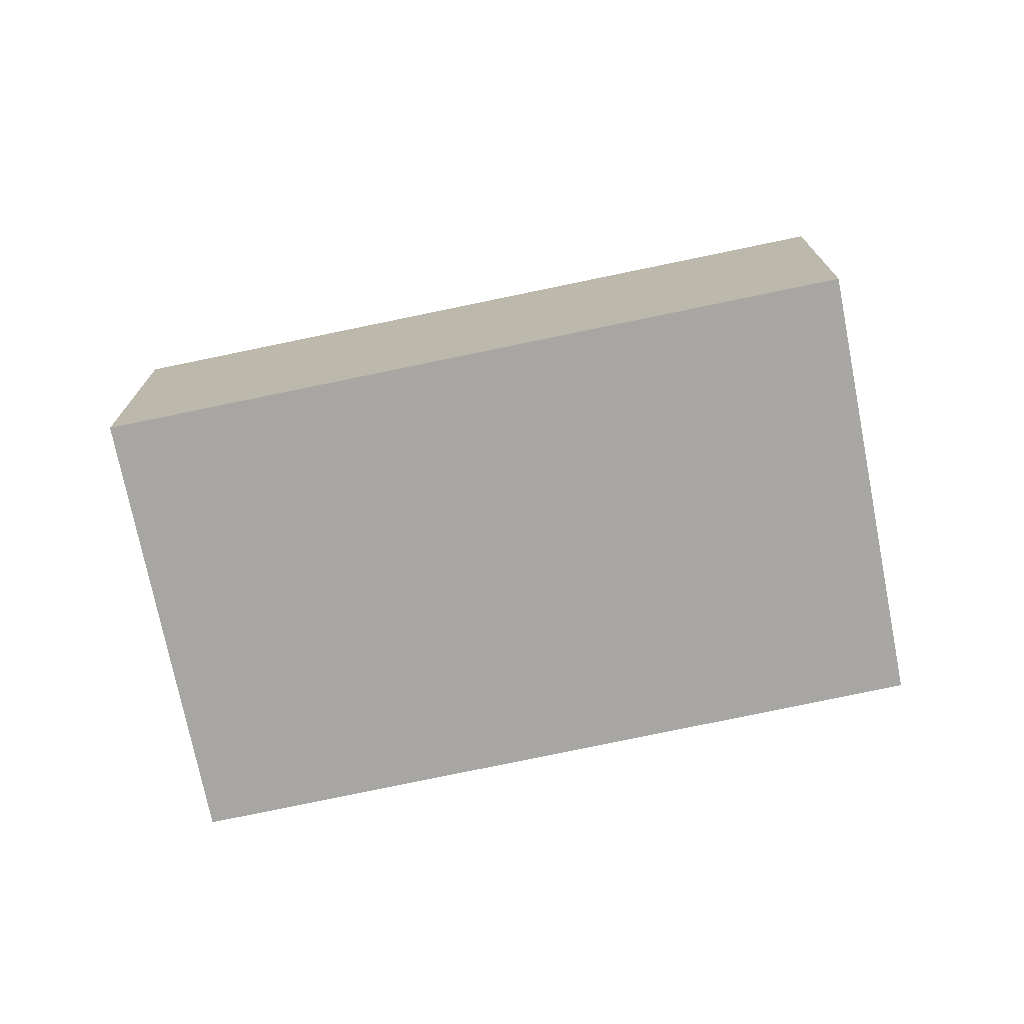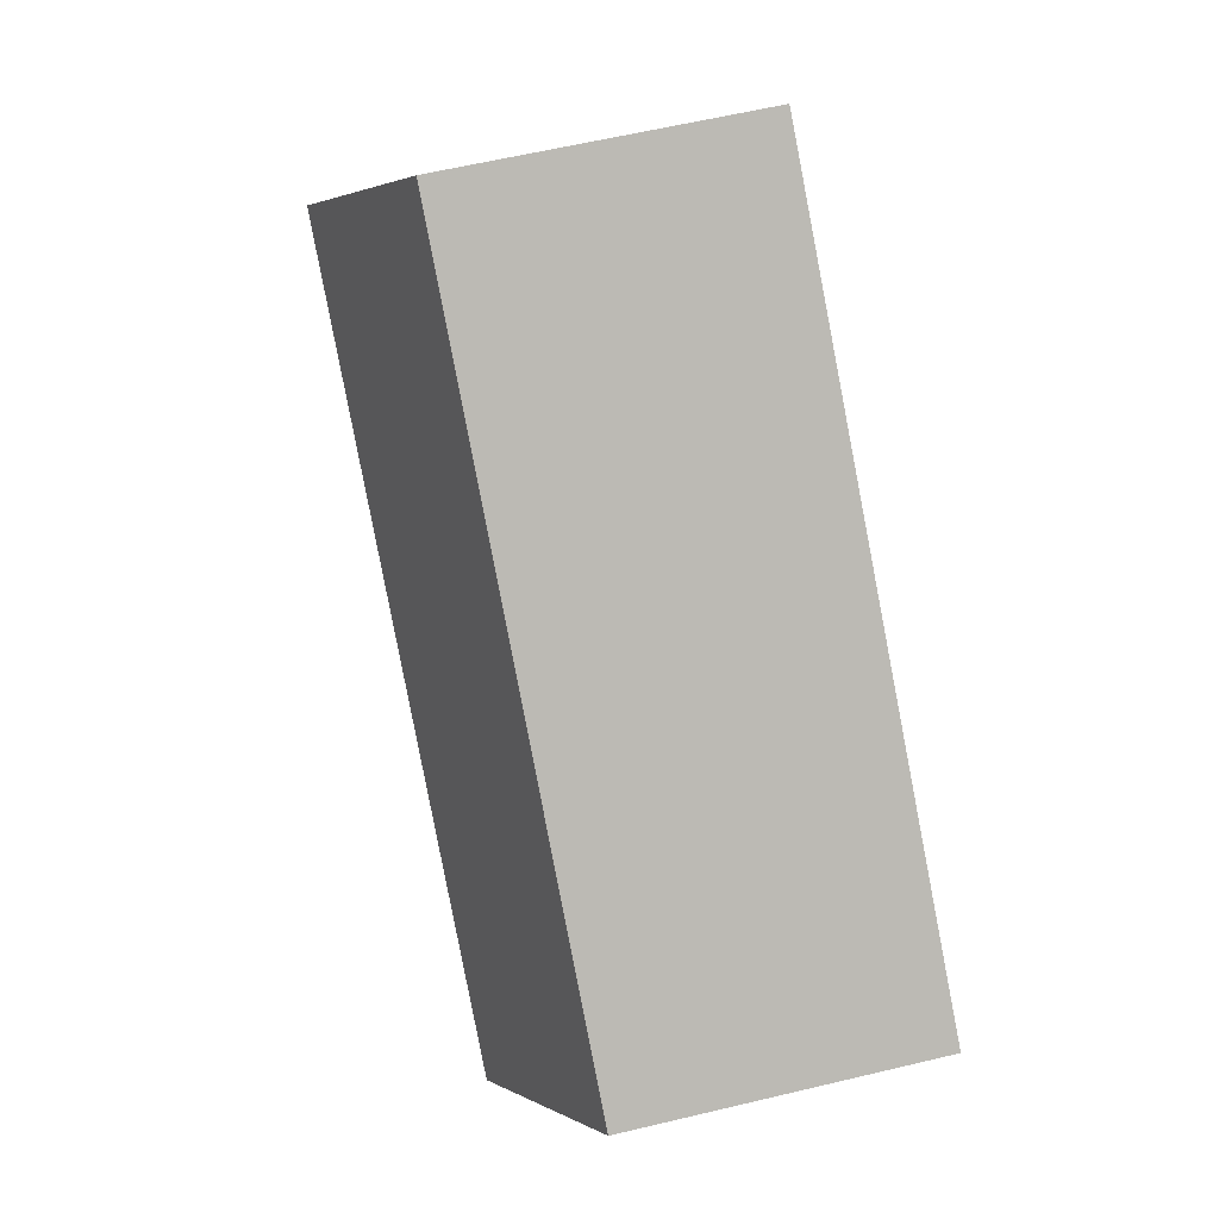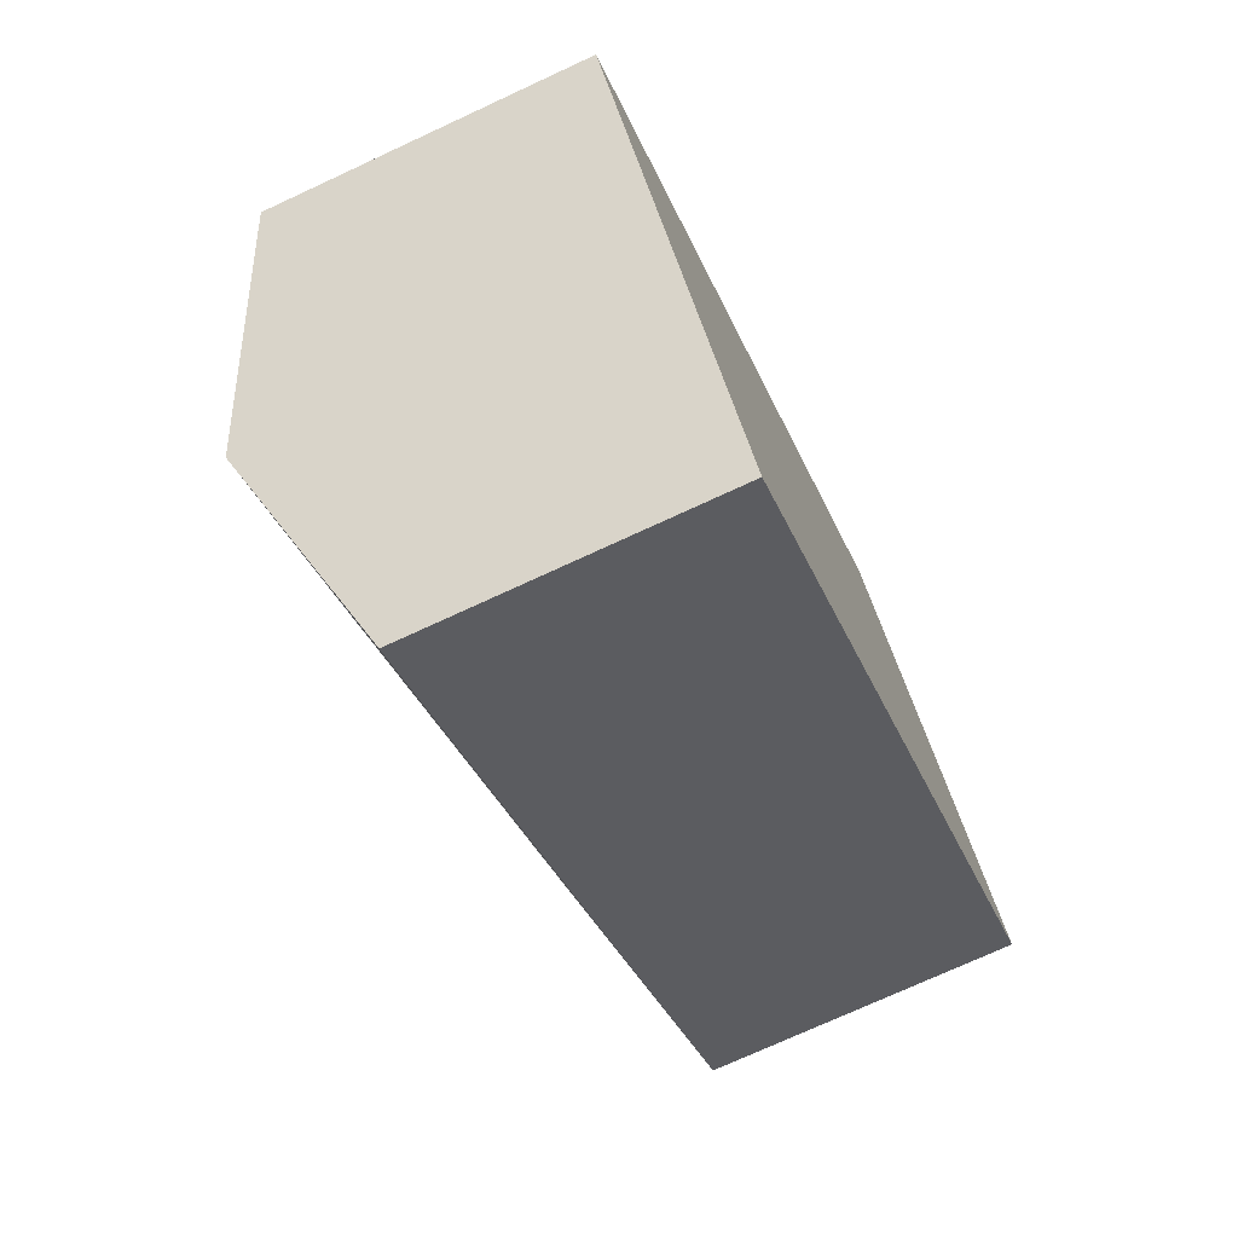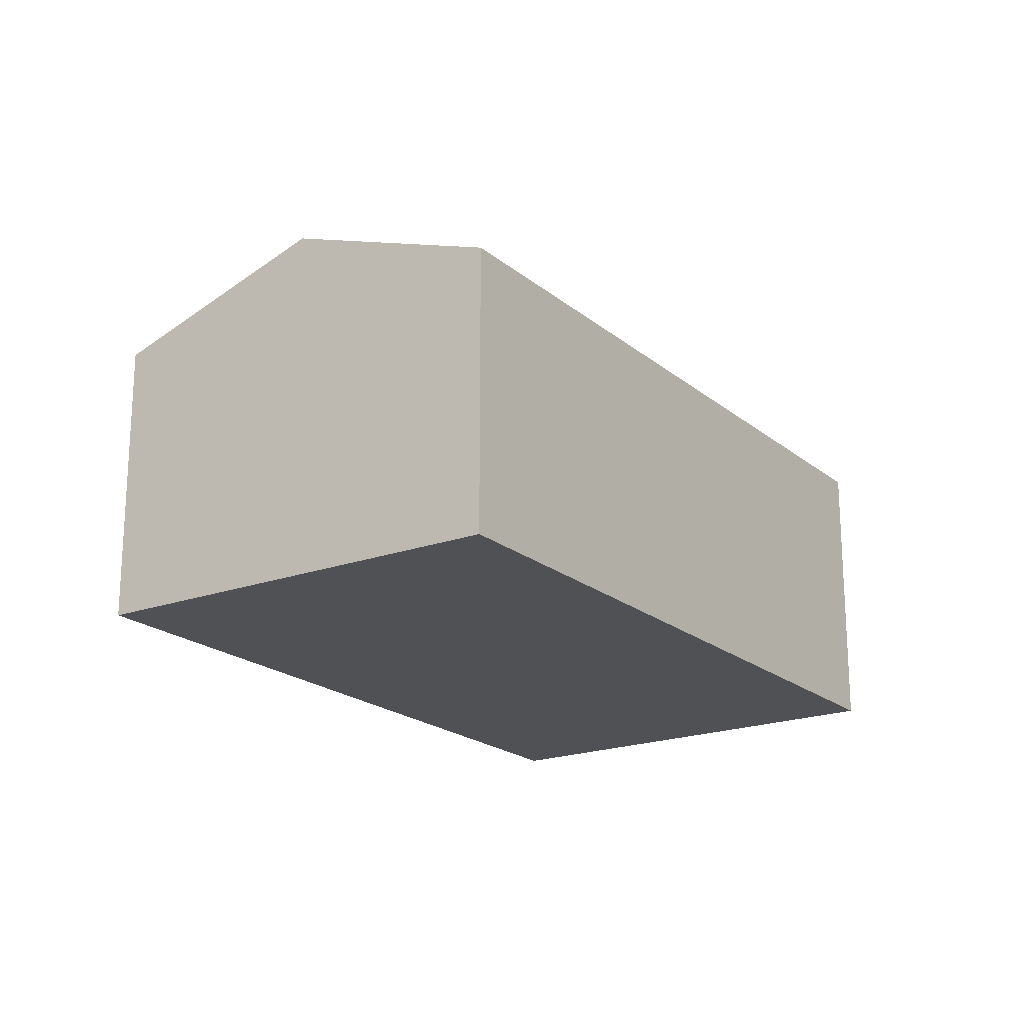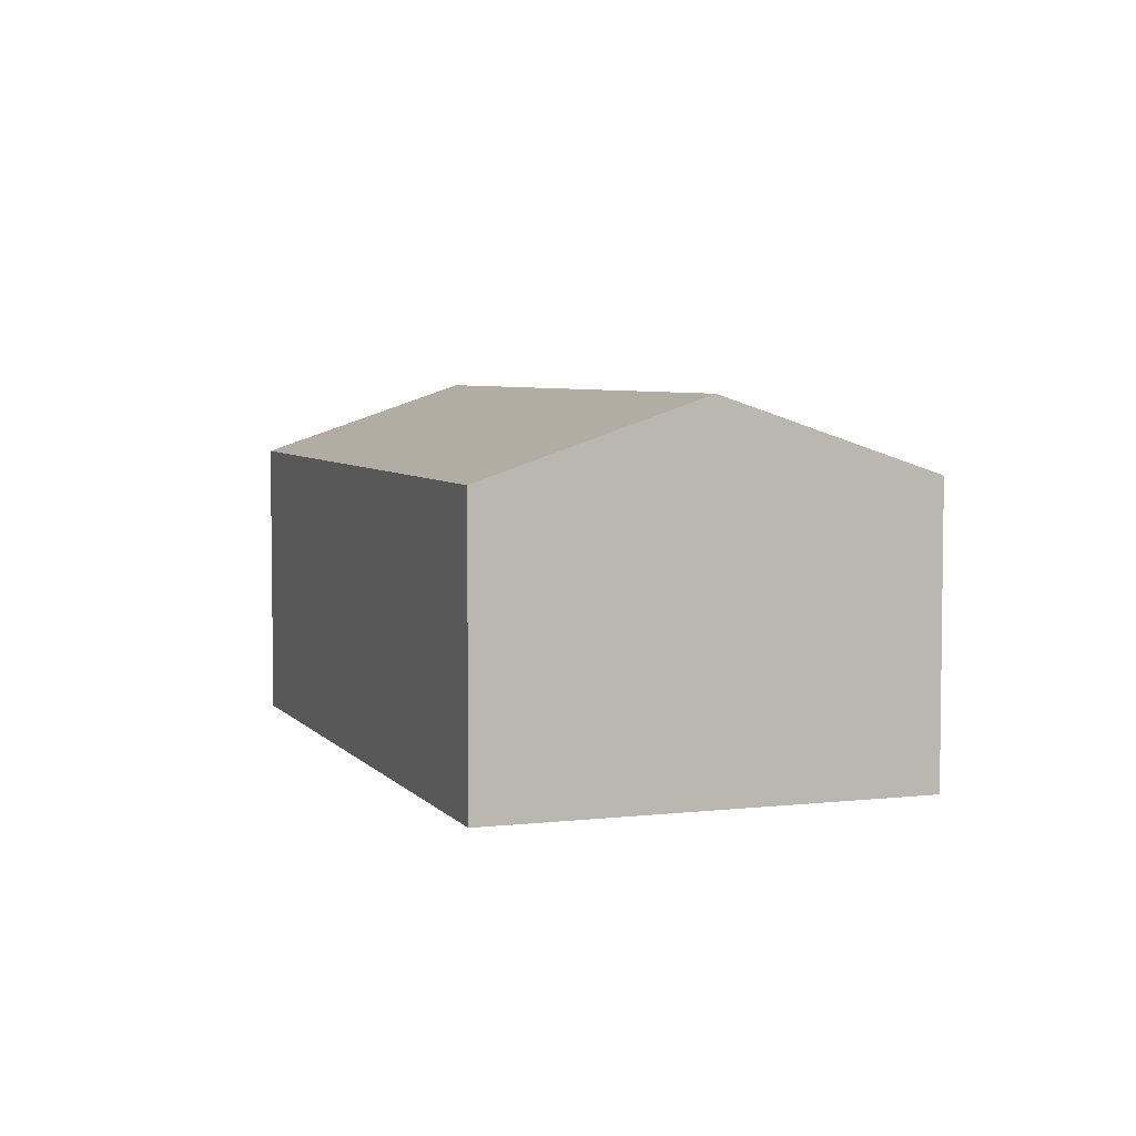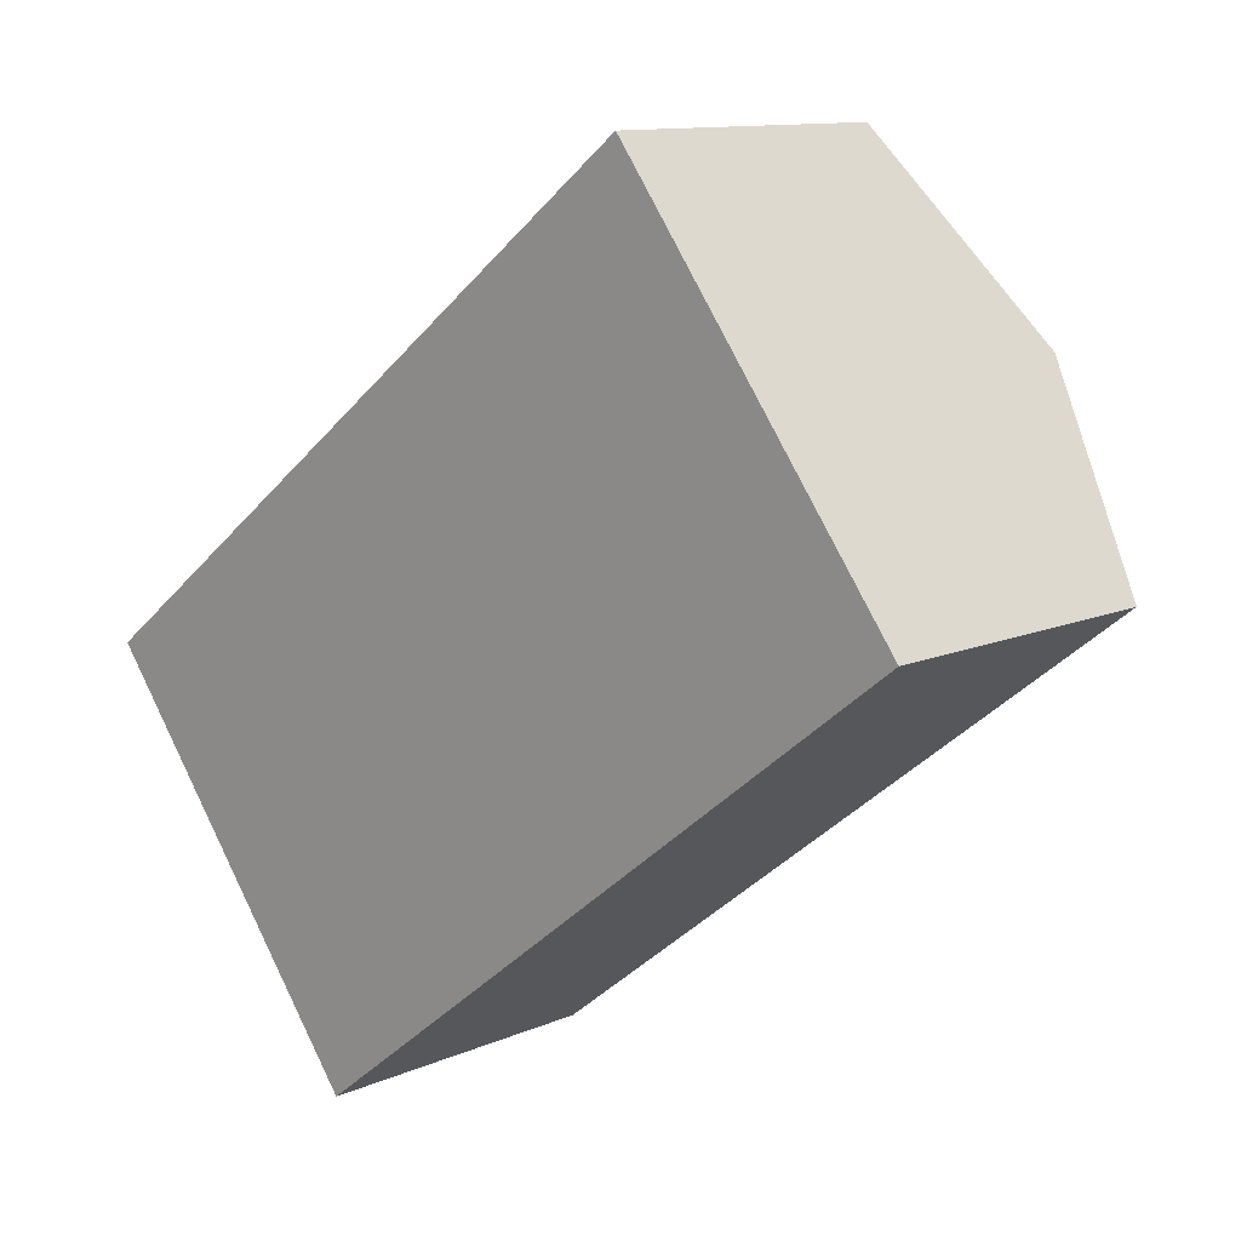
<metadata>
{"format":"obj","ext":"obj","renderer":"f3d","projection":"perspective","resolution":1024,"background":"white","views":[{"elev":-74.2,"azim":-25.9,"up":"+Y"},{"elev":59.8,"azim":-103.8,"up":"+Z"},{"elev":-73.3,"azim":-65.1,"up":"+Z"},{"elev":-20.2,"azim":86.7,"up":"+Y"},{"elev":5.0,"azim":-147.5,"up":"+Y"},{"elev":11.4,"azim":43.4,"up":"+Z"}]}
</metadata>
<code>
v  13.09 4.379 1.634
v  2.043 5.487 -2.681
v  11.09 5.487 4.301
v  7.292 4.365 -2.892
v  4.102 4.357 -5.383
v  0 4.366 2.673e-16
v  9.066 4.366 6.997
v  4.102 3.296e-16 -5.383
v  2.043 1.642e-16 -2.681
v  0 0 0
v  9.066 -4.284e-16 6.997
v  11.09 -2.634e-16 4.301
v  13.09 -1.001e-16 1.634
v  7.292 1.771e-16 -2.892
g defaultobject
f 1 2 3
f 2 1 4
f 2 4 5
f 6 3 2
f 3 6 7
f 8 2 5
f 2 8 6
f 6 8 9
f 6 9 10
f 10 7 6
f 7 10 11
f 11 3 7
f 3 11 1
f 1 11 12
f 1 12 13
f 13 4 1
f 4 13 14
f 4 14 5
f 5 14 8
f 14 9 8
f 9 14 10
f 10 14 11
f 11 14 13
f 11 13 12

</code>
